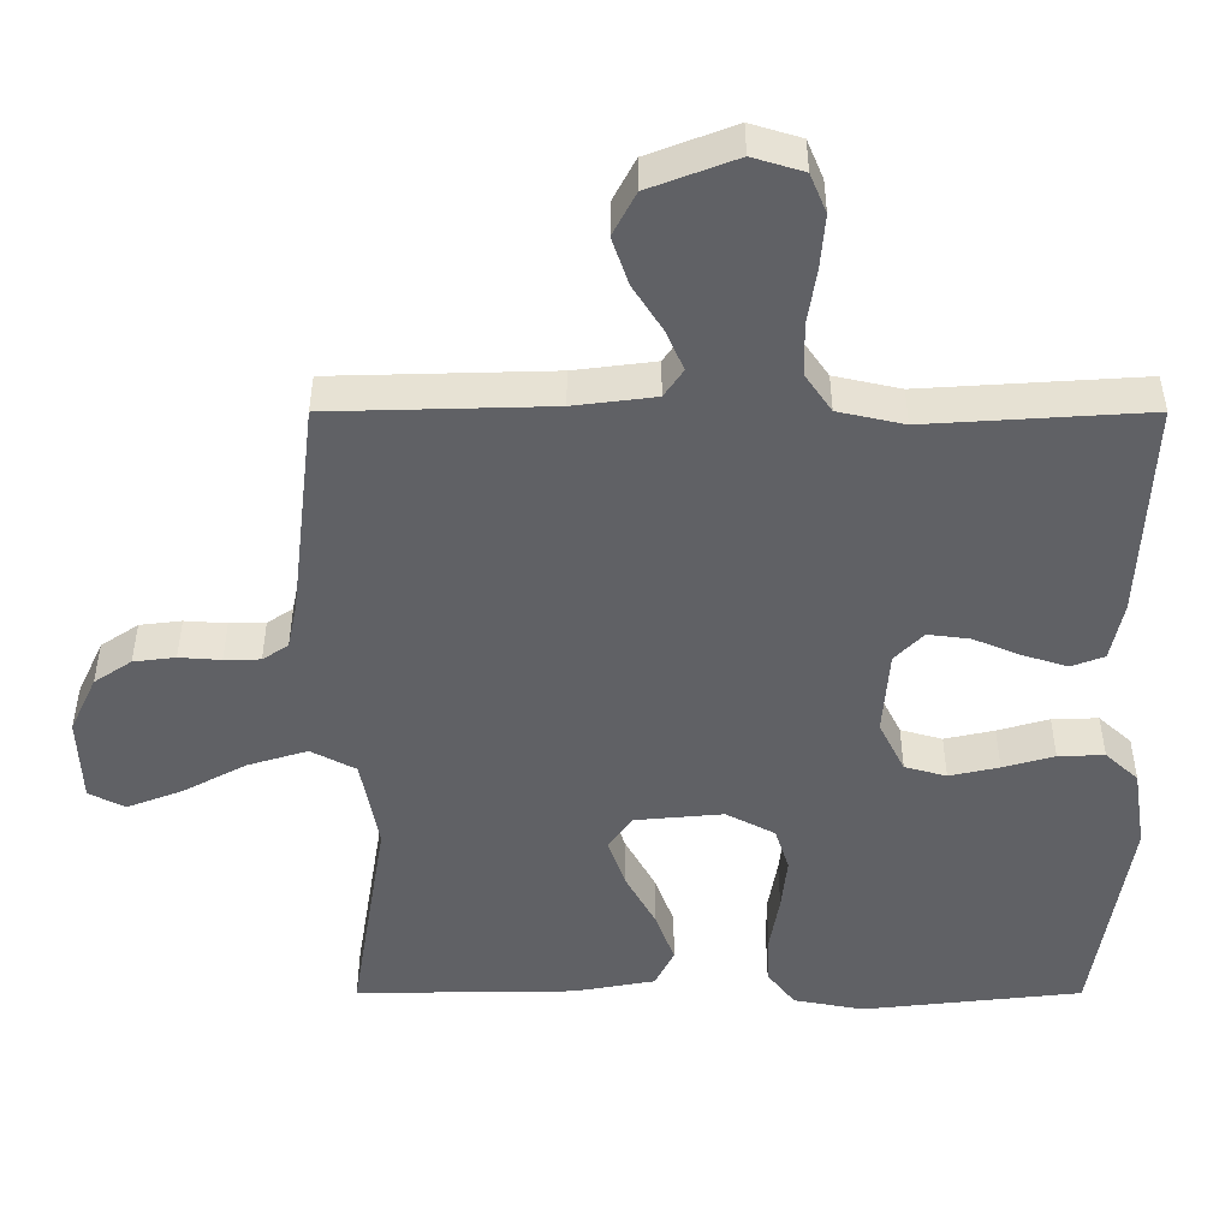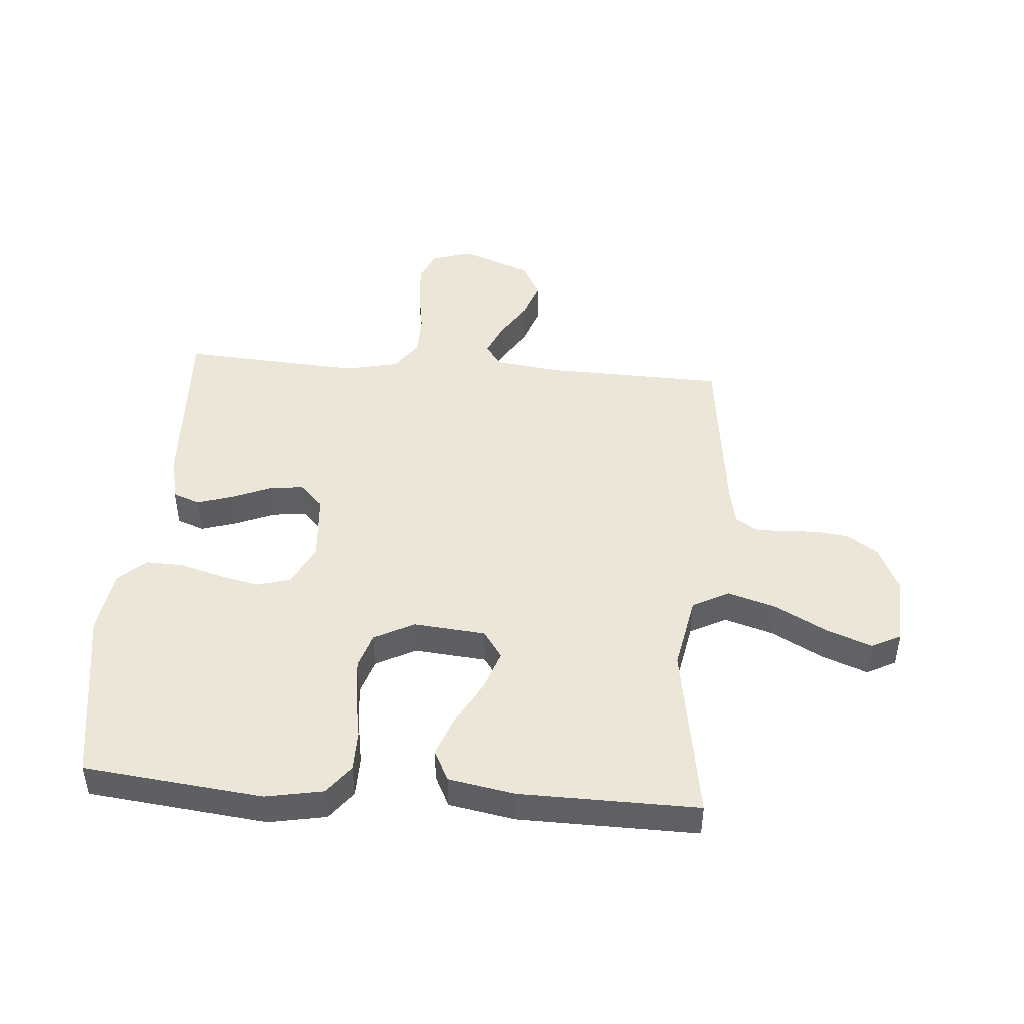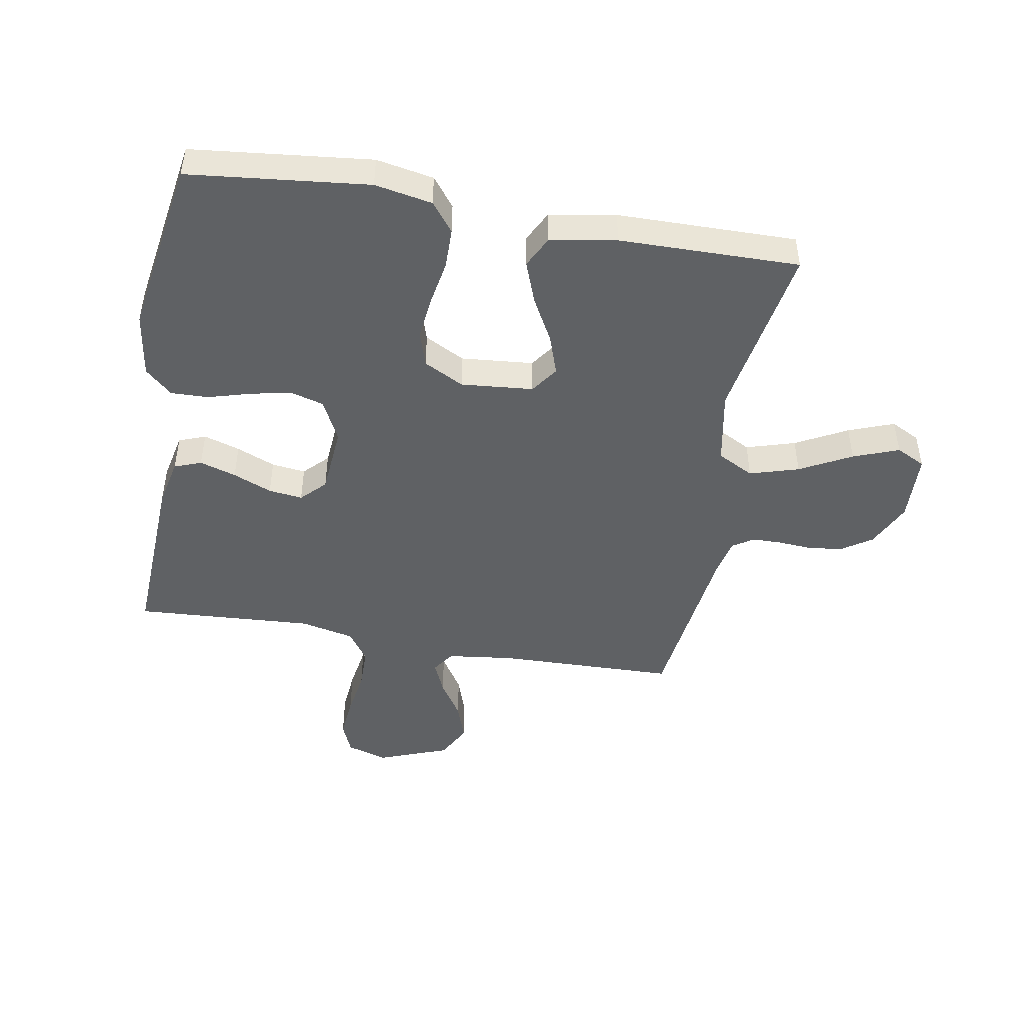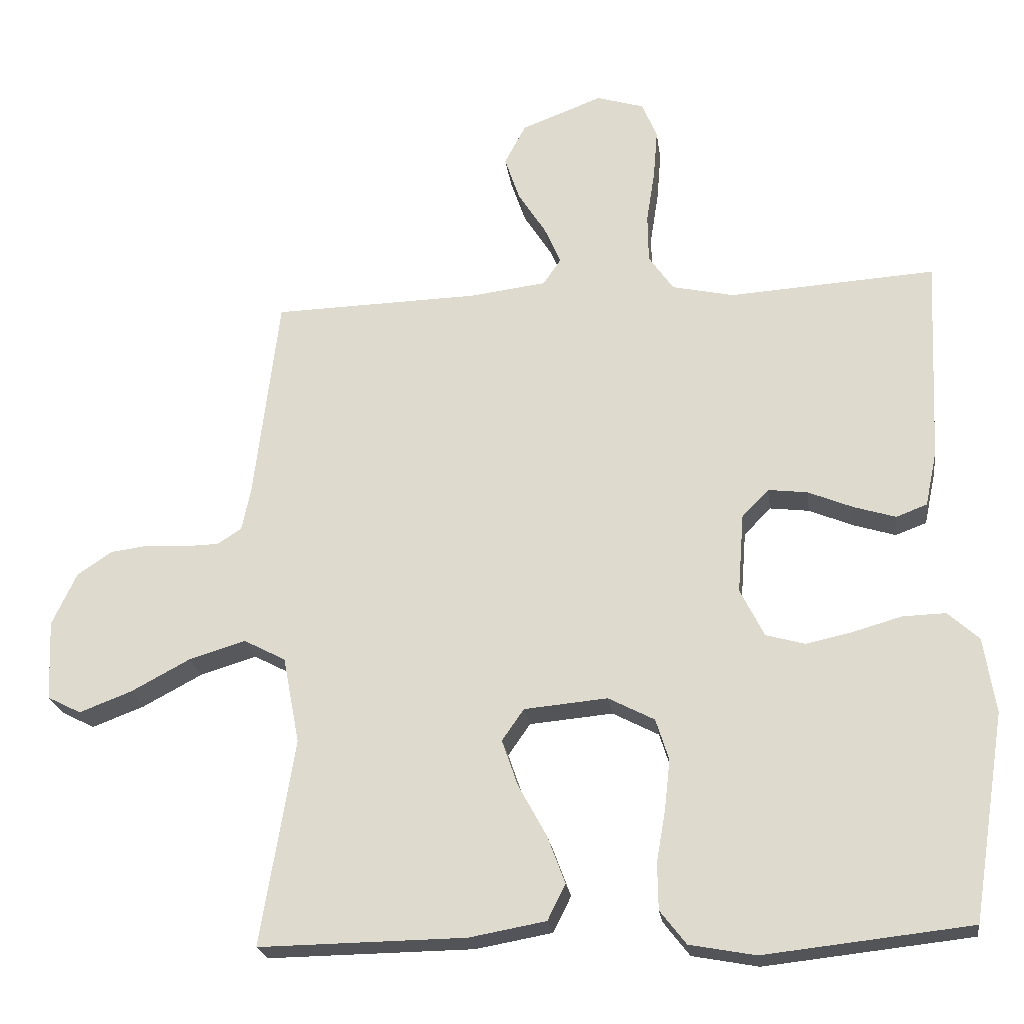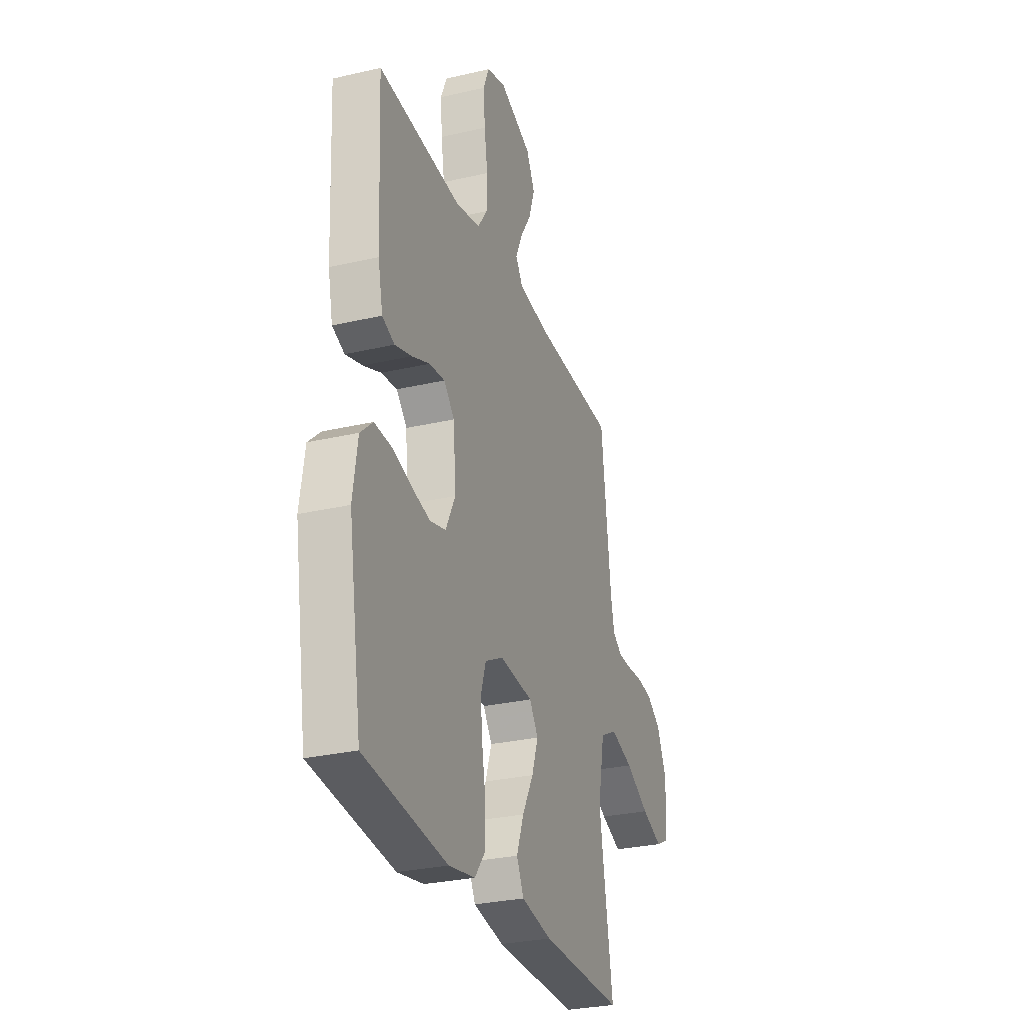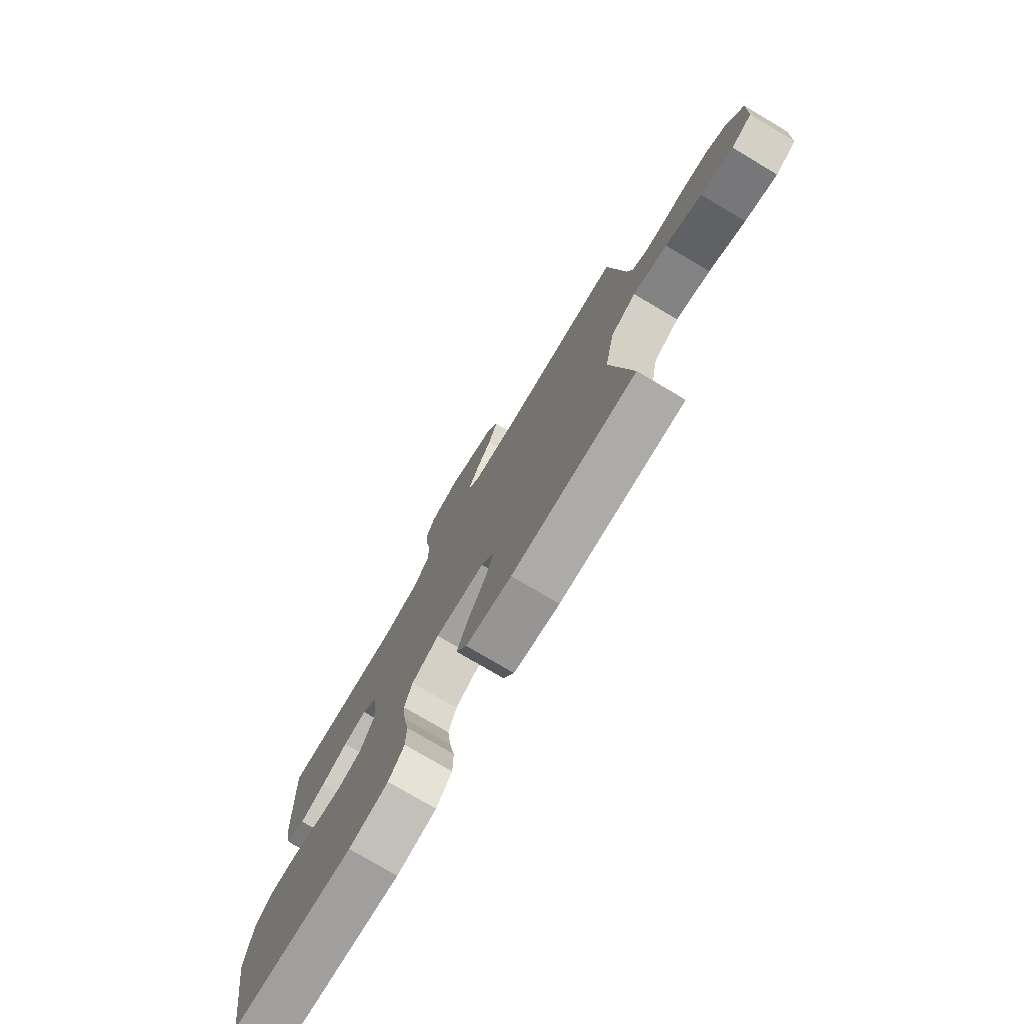
<metadata>
{"format":"obj","ext":"obj","renderer":"f3d","projection":"perspective","resolution":1024,"background":"white","views":[{"elev":40.7,"azim":0.0,"up":"+Z"},{"elev":46.3,"azim":-175.5,"up":"+Y"},{"elev":-46.6,"azim":169.9,"up":"+Y"},{"elev":-22.9,"azim":7.6,"up":"+Z"},{"elev":-28.9,"azim":109.1,"up":"+Z"},{"elev":-77.2,"azim":-120.6,"up":"+Z"}]}
</metadata>
<code>
v 0.5 0.07 -0.5
v 0.2 0.07 -0.533
v 0.104 0.07 -0.515
v 0.066 0.07 -0.466
v 0.065 0.07 -0.398
v 0.078 0.07 -0.323
v 0.086 0.07 -0.25
v 0.067 0.07 -0.19
v 0 0.07 -0.155
v -0.121 0.07 -0.166
v -0.153 0.07 -0.212
v -0.13 0.07 -0.279
v -0.089 0.07 -0.354
v -0.063 0.07 -0.424
v -0.089 0.07 -0.476
v -0.2 0.07 -0.496
v -0.5 0.07 -0.5
v -0.451 0.07 -0.2
v -0.475 0.07 -0.074
v -0.536 0.07 -0.042
v -0.618 0.07 -0.067
v -0.704 0.07 -0.113
v -0.78 0.07 -0.142
v -0.829 0.07 -0.117
v -0.834 0.07 0
v -0.798 0.07 0.077
v -0.747 0.07 0.111
v -0.69 0.07 0.118
v -0.633 0.07 0.114
v -0.584 0.07 0.115
v -0.549 0.07 0.138
v -0.536 0.07 0.2
v -0.5 0.07 0.5
v -0.2 0.07 0.508
v -0.089 0.07 0.522
v -0.063 0.07 0.56
v -0.087 0.07 0.615
v -0.127 0.07 0.678
v -0.149 0.07 0.743
v -0.118 0.07 0.802
v 0 0.07 0.847
v 0.069 0.07 0.826
v 0.091 0.07 0.773
v 0.085 0.07 0.701
v 0.073 0.07 0.624
v 0.074 0.07 0.553
v 0.11 0.07 0.501
v 0.2 0.07 0.481
v 0.5 0.07 0.5
v 0.486 0.07 0.2
v 0.469 0.07 0.12
v 0.424 0.07 0.103
v 0.363 0.07 0.122
v 0.298 0.07 0.149
v 0.241 0.07 0.156
v 0.202 0.07 0.116
v 0.193 0.07 0
v 0.228 0.07 -0.07
v 0.285 0.07 -0.086
v 0.353 0.07 -0.071
v 0.423 0.07 -0.051
v 0.486 0.07 -0.049
v 0.531 0.07 -0.09
v 0.548 0.07 -0.2
v 0.5 0 -0.5
v 0.2 0 -0.533
v 0.104 0 -0.515
v 0.066 0 -0.466
v 0.065 0 -0.398
v 0.078 0 -0.323
v 0.086 0 -0.25
v 0.067 0 -0.19
v 0 0 -0.155
v -0.121 0 -0.166
v -0.153 0 -0.212
v -0.13 0 -0.279
v -0.089 0 -0.354
v -0.063 0 -0.424
v -0.089 0 -0.476
v -0.2 0 -0.496
v -0.5 0 -0.5
v -0.451 0 -0.2
v -0.475 0 -0.074
v -0.536 0 -0.042
v -0.618 0 -0.067
v -0.704 0 -0.113
v -0.78 0 -0.142
v -0.829 0 -0.117
v -0.834 0 0
v -0.798 0 0.077
v -0.747 0 0.111
v -0.69 0 0.118
v -0.633 0 0.114
v -0.584 0 0.115
v -0.549 0 0.138
v -0.536 0 0.2
v -0.5 0 0.5
v -0.2 0 0.508
v -0.089 0 0.522
v -0.063 0 0.56
v -0.087 0 0.615
v -0.127 0 0.678
v -0.149 0 0.743
v -0.118 0 0.802
v 0 0 0.847
v 0.069 0 0.826
v 0.091 0 0.773
v 0.085 0 0.701
v 0.073 0 0.624
v 0.074 0 0.553
v 0.11 0 0.501
v 0.2 0 0.481
v 0.5 0 0.5
v 0.486 0 0.2
v 0.469 0 0.12
v 0.424 0 0.103
v 0.363 0 0.122
v 0.298 0 0.149
v 0.241 0 0.156
v 0.202 0 0.116
v 0.193 0 0
v 0.228 0 -0.07
v 0.285 0 -0.086
v 0.353 0 -0.071
v 0.423 0 -0.051
v 0.486 0 -0.049
v 0.531 0 -0.09
v 0.548 0 -0.2
f 4 5 6
f 3 4 6
f 2 3 6
f 1 2 6
f 64 1 6
f 63 64 6
f 62 63 6
f 61 62 6
f 60 61 6
f 59 60 6 7
f 58 59 7 8
f 57 58 8 9
f 56 57 9 10
f 55 56 10
f 52 53 54
f 51 52 54
f 50 51 54
f 49 50 54
f 48 49 54
f 47 48 54 55
f 46 47 55 10
f 43 44 45
f 42 43 45
f 41 42 45
f 40 41 45
f 39 40 45
f 38 39 45
f 37 38 45
f 36 37 45 46
f 46 10 11
f 36 46 11
f 35 36 11
f 32 33 34
f 34 35 11
f 32 34 11
f 31 32 11
f 27 28 29
f 26 27 29
f 25 26 29
f 24 25 29
f 23 24 29
f 22 23 29
f 21 22 29
f 20 21 29 30
f 30 31 11
f 20 30 11
f 19 20 11
f 16 17 18
f 15 16 18
f 14 15 18
f 13 14 18
f 12 13 18
f 11 12 18 19
f 70 69 68
f 70 68 67
f 70 67 66
f 70 66 65
f 70 65 128
f 70 128 127
f 70 127 126
f 70 126 125
f 70 125 124
f 71 70 124 123
f 72 71 123 122
f 73 72 122 121
f 74 73 121 120
f 74 120 119
f 118 117 116
f 118 116 115
f 118 115 114
f 118 114 113
f 118 113 112
f 119 118 112 111
f 74 119 111 110
f 109 108 107
f 109 107 106
f 109 106 105
f 109 105 104
f 109 104 103
f 109 103 102
f 109 102 101
f 110 109 101 100
f 75 74 110
f 75 110 100
f 75 100 99
f 98 97 96
f 75 99 98
f 75 98 96
f 75 96 95
f 93 92 91
f 93 91 90
f 93 90 89
f 93 89 88
f 93 88 87
f 93 87 86
f 93 86 85
f 94 93 85 84
f 75 95 94
f 75 94 84
f 75 84 83
f 82 81 80
f 82 80 79
f 82 79 78
f 82 78 77
f 82 77 76
f 83 82 76 75
f 1 65 66 2
f 2 66 67 3
f 3 67 68 4
f 4 68 69 5
f 5 69 70 6
f 6 70 71 7
f 7 71 72 8
f 8 72 73 9
f 9 73 74 10
f 10 74 75 11
f 11 75 76 12
f 12 76 77 13
f 13 77 78 14
f 14 78 79 15
f 15 79 80 16
f 16 80 81 17
f 17 81 82 18
f 18 82 83 19
f 19 83 84 20
f 20 84 85 21
f 21 85 86 22
f 22 86 87 23
f 23 87 88 24
f 24 88 89 25
f 25 89 90 26
f 26 90 91 27
f 27 91 92 28
f 28 92 93 29
f 29 93 94 30
f 30 94 95 31
f 31 95 96 32
f 32 96 97 33
f 33 97 98 34
f 34 98 99 35
f 35 99 100 36
f 36 100 101 37
f 37 101 102 38
f 38 102 103 39
f 39 103 104 40
f 40 104 105 41
f 41 105 106 42
f 42 106 107 43
f 43 107 108 44
f 44 108 109 45
f 45 109 110 46
f 46 110 111 47
f 47 111 112 48
f 48 112 113 49
f 49 113 114 50
f 50 114 115 51
f 51 115 116 52
f 52 116 117 53
f 53 117 118 54
f 54 118 119 55
f 55 119 120 56
f 56 120 121 57
f 57 121 122 58
f 58 122 123 59
f 59 123 124 60
f 60 124 125 61
f 61 125 126 62
f 62 126 127 63
f 63 127 128 64
f 64 128 65 1

</code>
